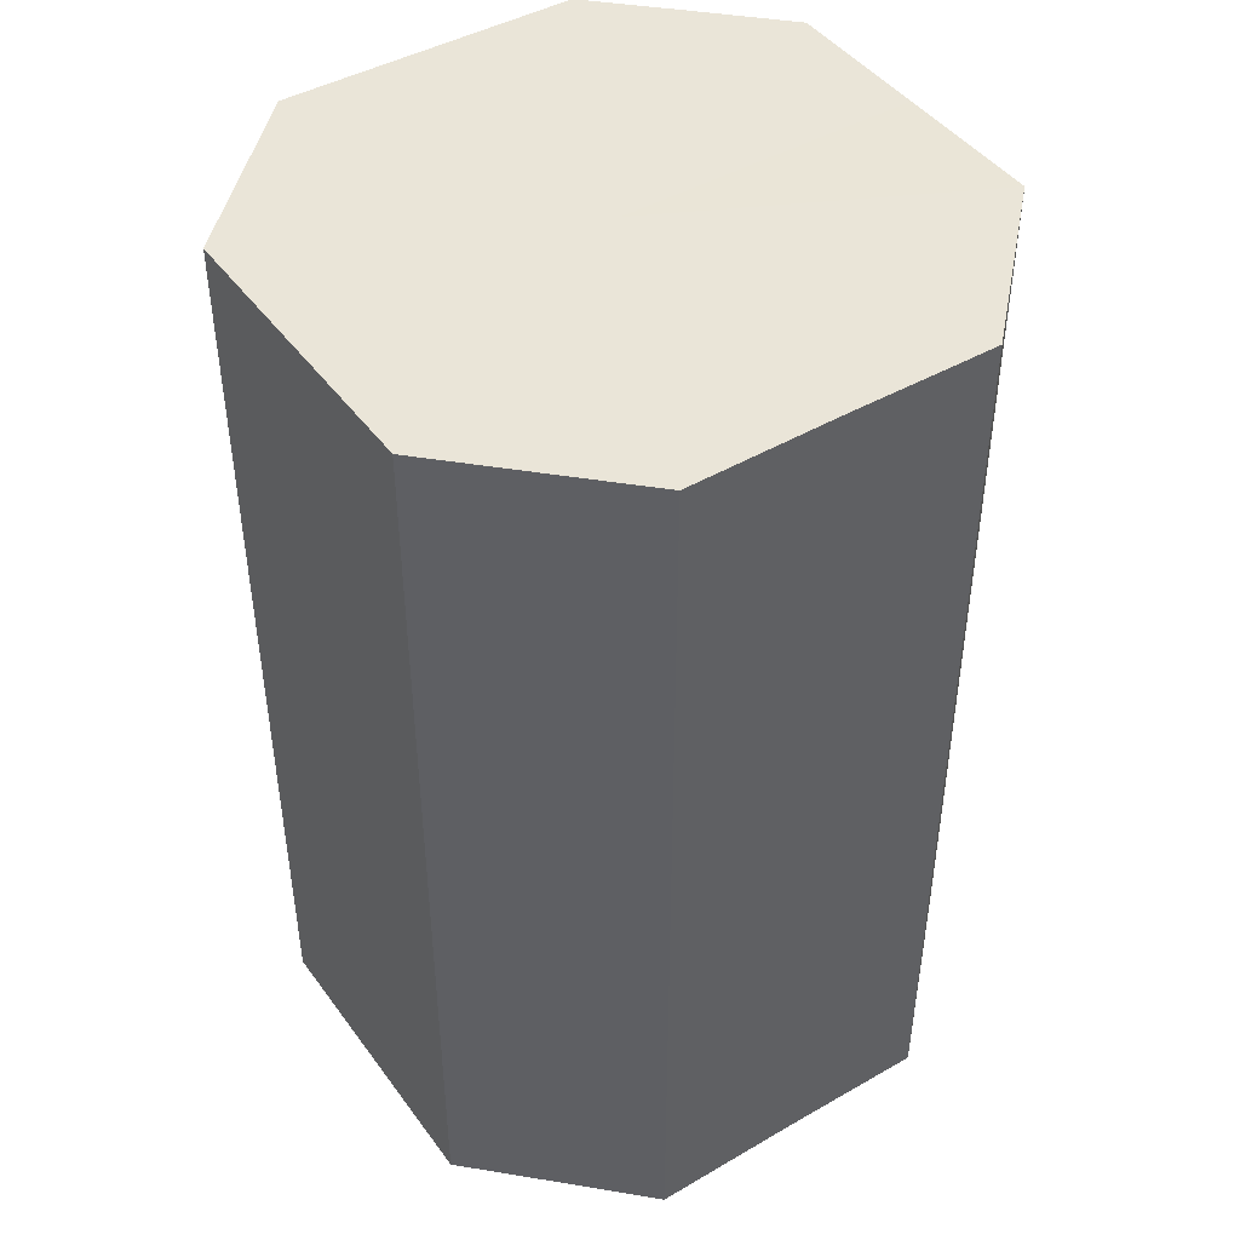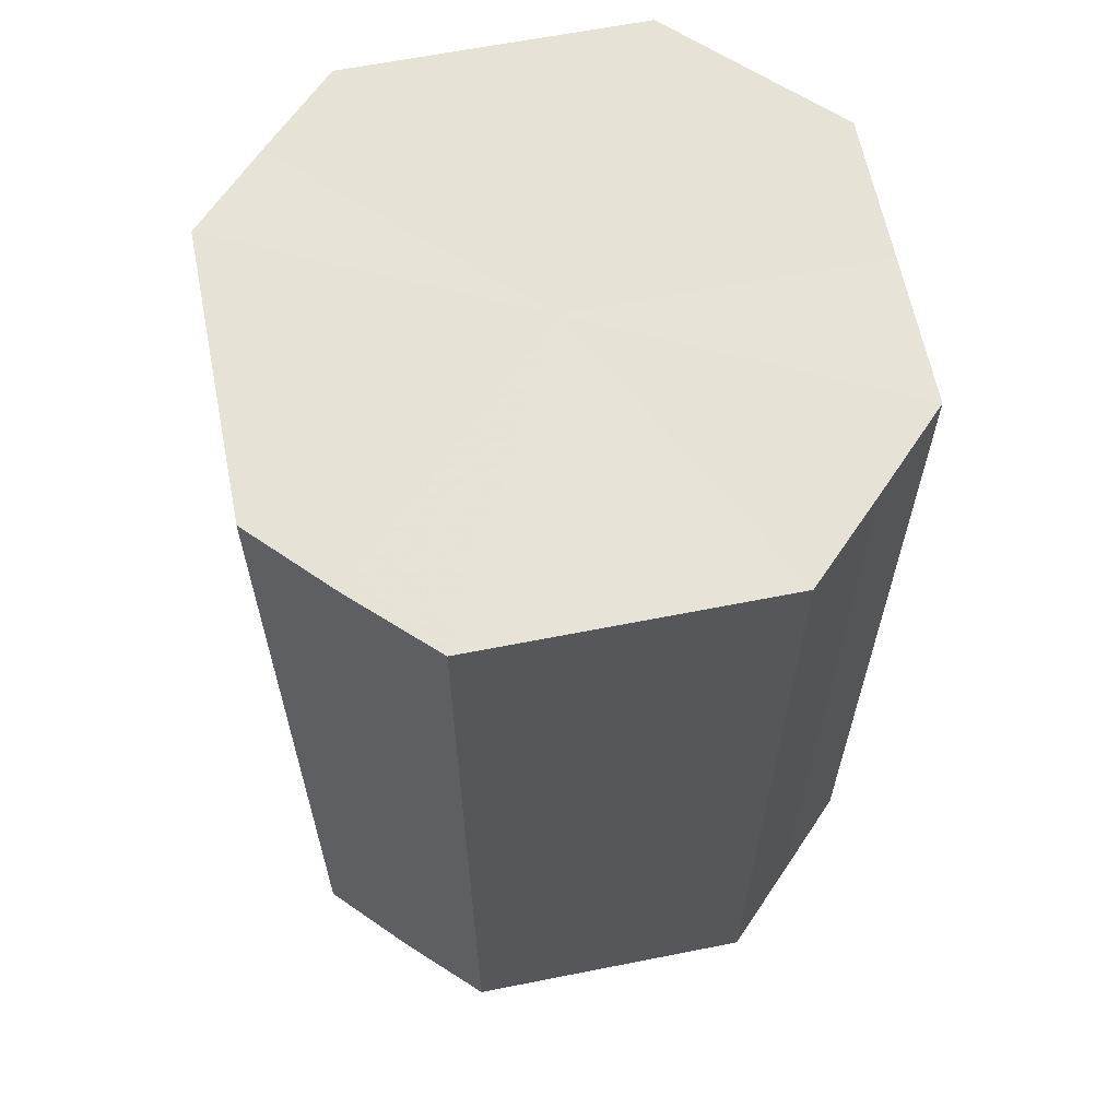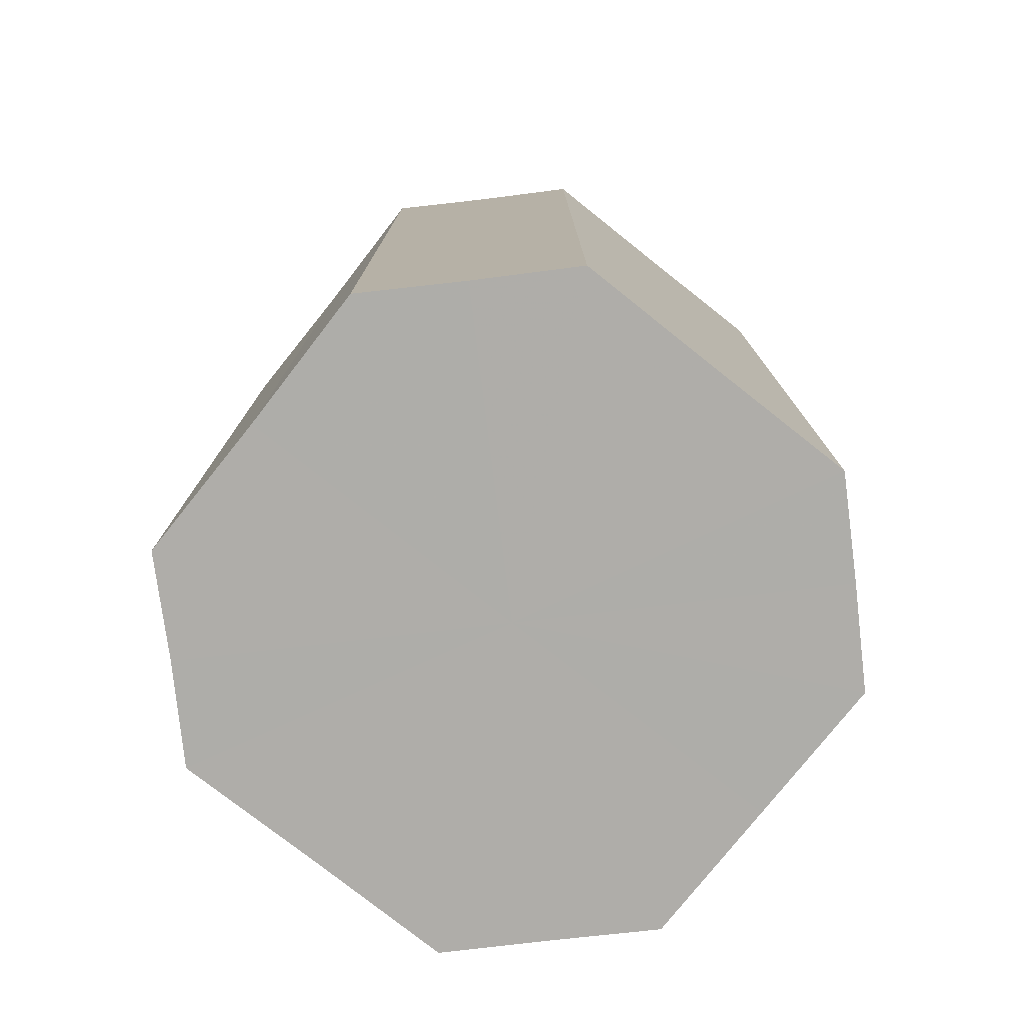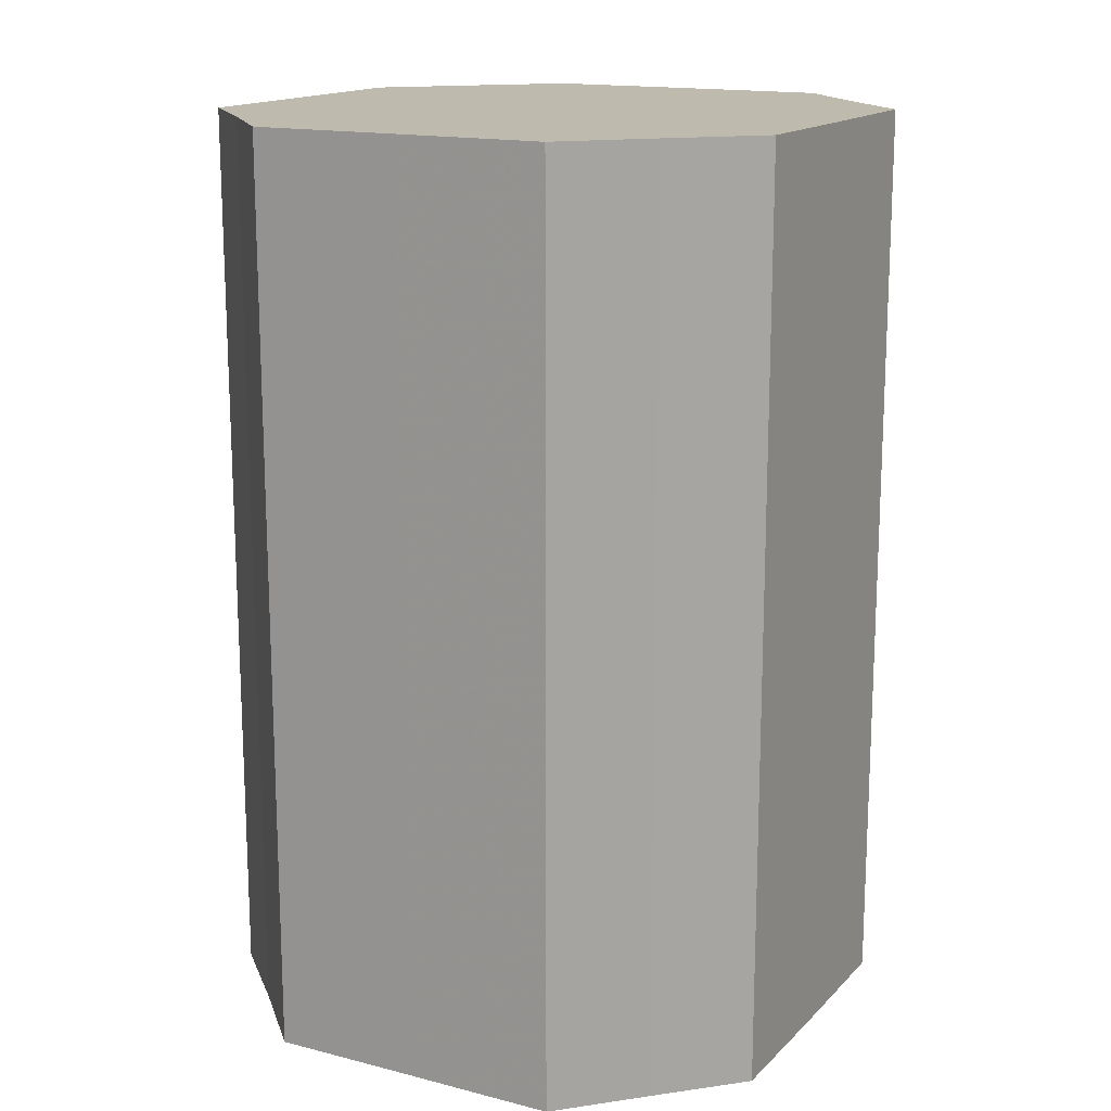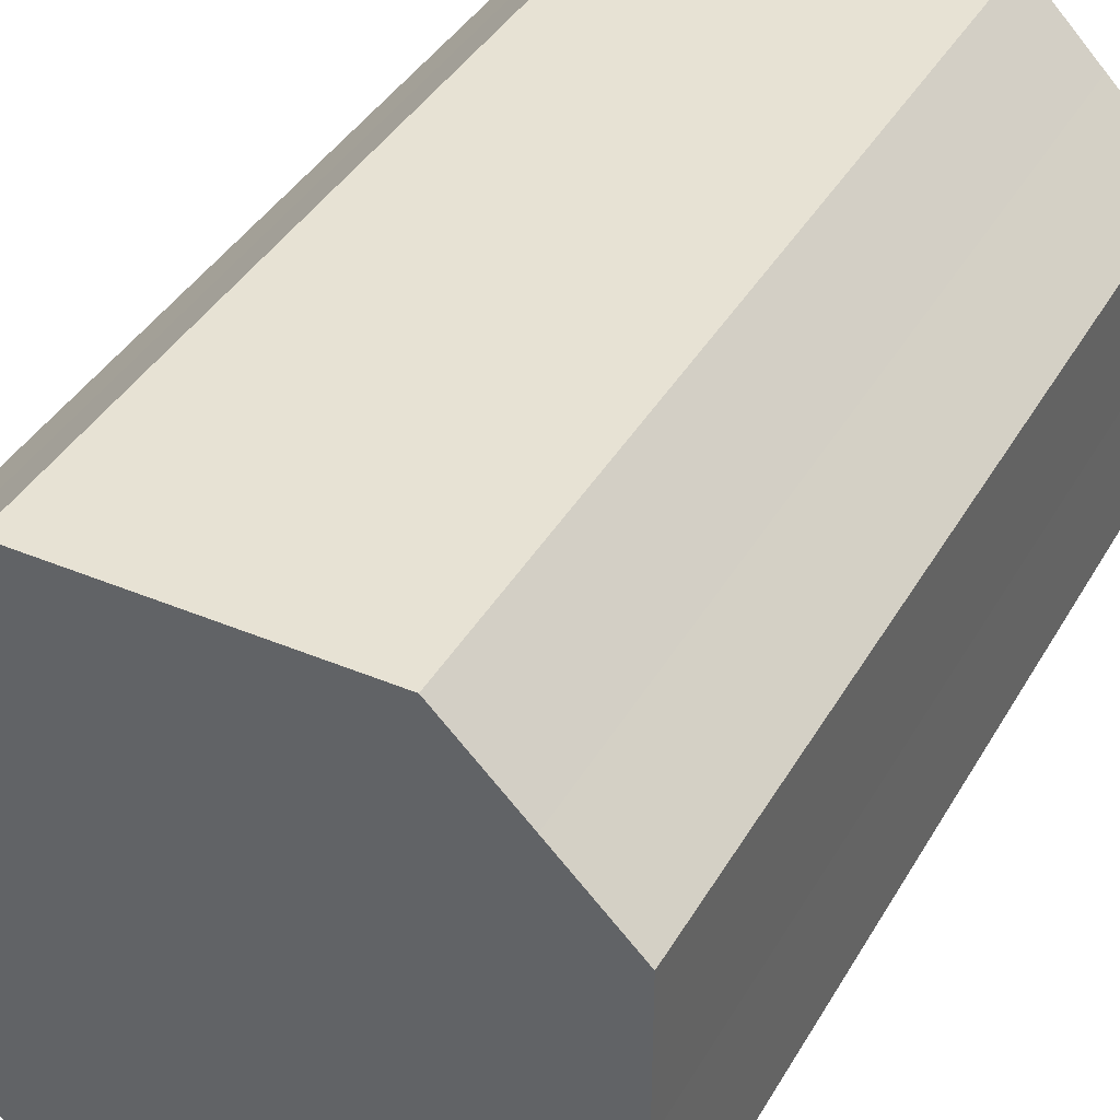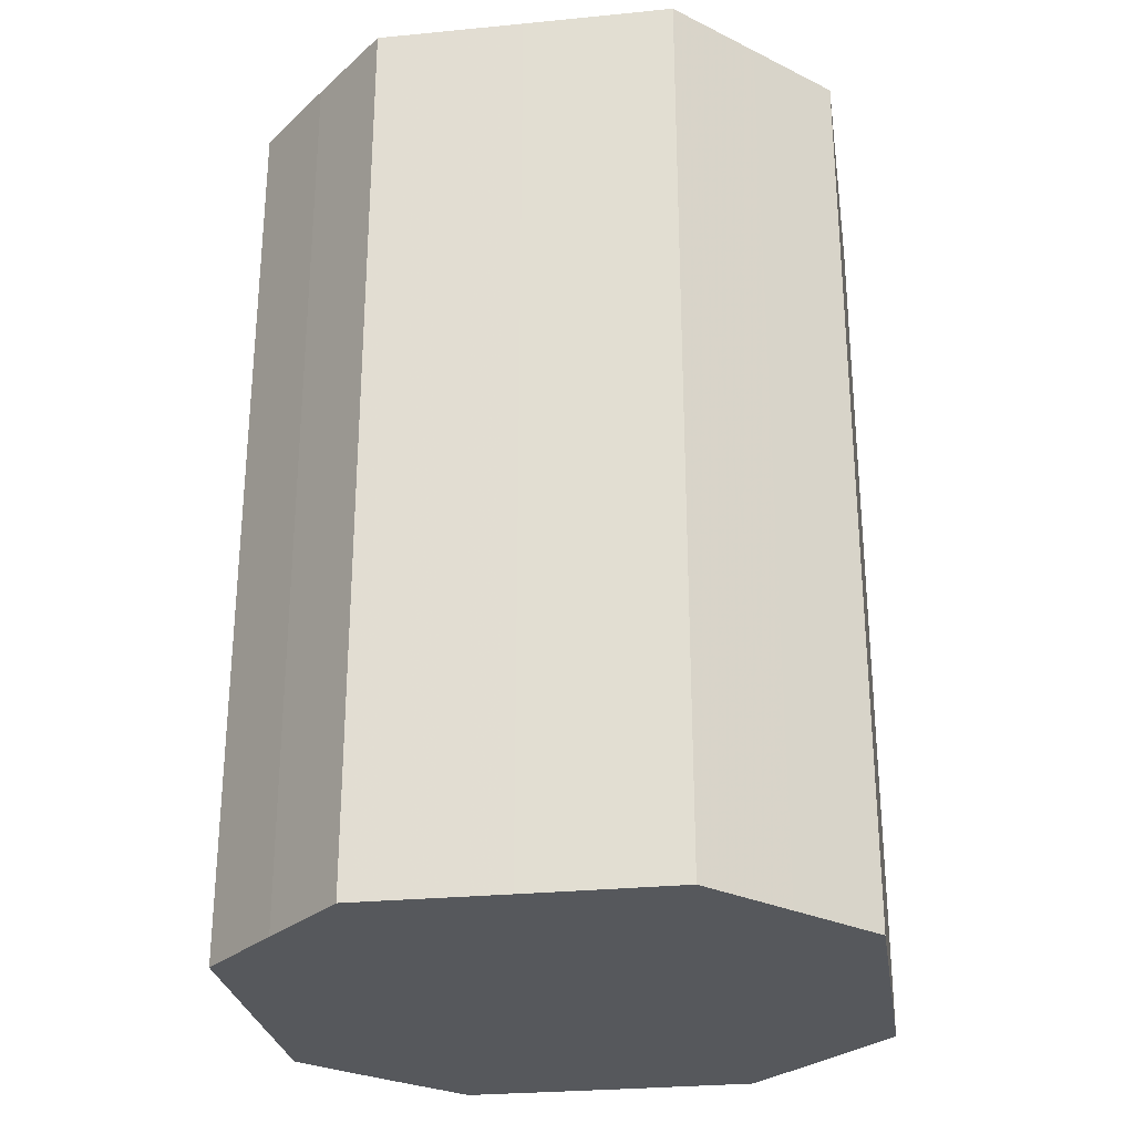
<metadata>
{"format":"obj","ext":"obj","renderer":"f3d","projection":"perspective","resolution":1024,"background":"white","views":[{"elev":44.7,"azim":-33.9,"up":"+Z"},{"elev":62.9,"azim":168.7,"up":"+Z"},{"elev":-77.2,"azim":51.7,"up":"+Z"},{"elev":15.7,"azim":-151.7,"up":"+Z"},{"elev":39.8,"azim":27.5,"up":"+Y"},{"elev":-27.8,"azim":-171.6,"up":"+Z"}]}
</metadata>
<code>
o 11025
v 2251 1881 17.03
v 2251 1881 17.03
v 2251 1881 17.15
v 2251 1881 17.03
v 2251 1881 17.15
v 2251 1881 17.03
v 2251 1881 17.15
v 2251 1881 17.03
v 2251 1881 17.15
v 2251 1881 17.03
v 2251 1881 17.15
v 2251 1881 17.03
v 2251 1881 17.15
v 2251 1881 17.03
v 2251 1881 17.15
v 2252 1881 17.03
v 2251 1881 17.15
v 2251 1881 17.03
v 2251 1881 17.15
v 2252 1881 17.03
v 2252 1881 17.15
v 2252 1881 17.03
v 2252 1881 17.15
v 2252 1881 17.03
v 2252 1881 17.15
v 2252 1881 17.03
v 2252 1881 17.15
v 2252 1881 17.03
v 2252 1881 17.15
v 2252 1881 17.03
v 2252 1881 17.15
v 2252 1881 17.15
v 2251 1881 17.15
v 2251 1881 17.03
v 2251 1881 17.15
v 2251 1881 17.03
v 2251 1881 17.15
v 2251 1881 17.15
v 2251 1881 17.03
v 2251 1881 17.15
v 2251 1881 17.03
v 2251 1881 17.03
v 2251 1881 17.15
v 2251 1881 17.15
v 2251 1881 17.03
v 2251 1881 17.15
v 2251 1881 17.03
v 2251 1881 17.03
v 2251 1881 17.15
v 2252 1881 17.15
v 2251 1881 17.03
v 2252 1881 17.15
v 2252 1881 17.03
v 2252 1881 17.03
v 2252 1881 17.15
v 2252 1881 17.15
v 2252 1881 17.03
v 2252 1881 17.15
v 2252 1881 17.03
v 2252 1881 17.03
v 2252 1881 17.15
v 2252 1881 17.15
v 2252 1881 17.03
v 2252 1881 17.03
v 2251 1881 17.03
v 2251 1881 17.03
v 2251 1881 17.03
v 2251 1881 17.03
v 2251 1881 17.03
v 2251 1881 17.03
v 2251 1881 17.03
v 2251 1881 17.03
v 2251 1881 17.03
v 2252 1881 17.03
v 2251 1881 17.03
v 2252 1881 17.03
v 2252 1881 17.03
v 2252 1881 17.03
v 2252 1881 17.03
v 2252 1881 17.03
v 2252 1881 17.03
v 2251 1881 17.15
v 2251 1881 17.15
v 2251 1881 17.15
v 2251 1881 17.15
v 2251 1881 17.15
v 2251 1881 17.15
v 2251 1881 17.15
v 2251 1881 17.15
v 2251 1881 17.15
v 2251 1881 17.15
v 2252 1881 17.15
v 2252 1881 17.15
v 2252 1881 17.15
v 2252 1881 17.15
v 2252 1881 17.15
v 2252 1881 17.15
v 2252 1881 17.15
f 1 2 3
f 2 4 5
f 6 1 7
f 4 8 9
f 10 6 11
f 8 12 13
f 14 10 15
f 12 16 17
f 18 14 19
f 16 20 21
f 22 18 23
f 20 24 25
f 26 22 27
f 24 28 29
f 30 26 31
f 28 30 32
f 33 34 35
f 35 36 37
f 38 39 33
f 40 41 38
f 37 42 43
f 44 45 40
f 46 47 44
f 43 48 49
f 50 51 46
f 52 53 50
f 49 54 55
f 56 57 52
f 58 59 56
f 55 60 61
f 62 63 58
f 61 64 62
f 65 66 67
f 65 68 66
f 65 67 69
f 65 70 68
f 65 69 71
f 65 72 70
f 65 71 73
f 65 74 72
f 65 73 75
f 65 76 74
f 65 75 77
f 65 78 76
f 65 77 79
f 65 80 78
f 65 79 81
f 65 81 80
f 82 83 84
f 82 85 83
f 82 84 86
f 82 87 85
f 82 86 88
f 82 89 87
f 82 88 90
f 82 91 89
f 82 90 92
f 82 93 91
f 82 92 94
f 82 95 93
f 82 94 96
f 82 97 95
f 82 96 98
f 82 98 97

</code>
